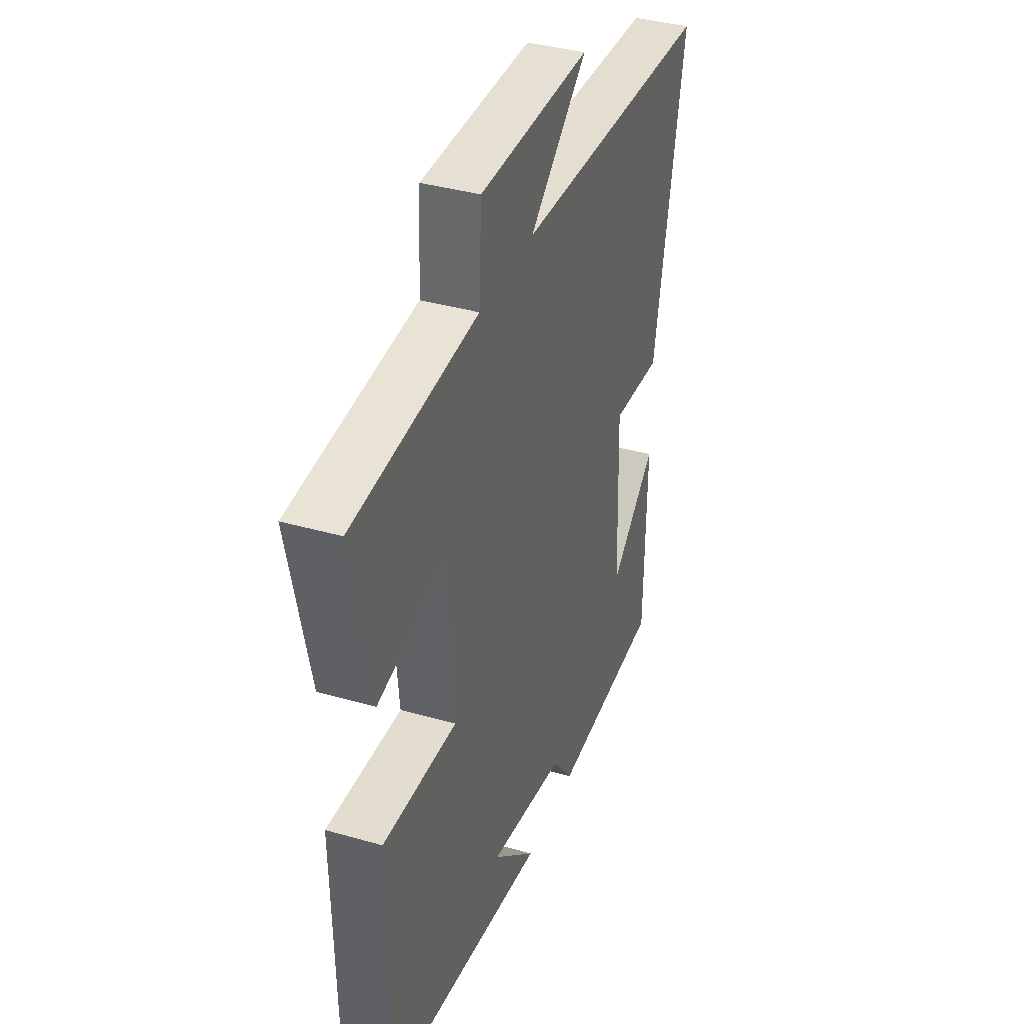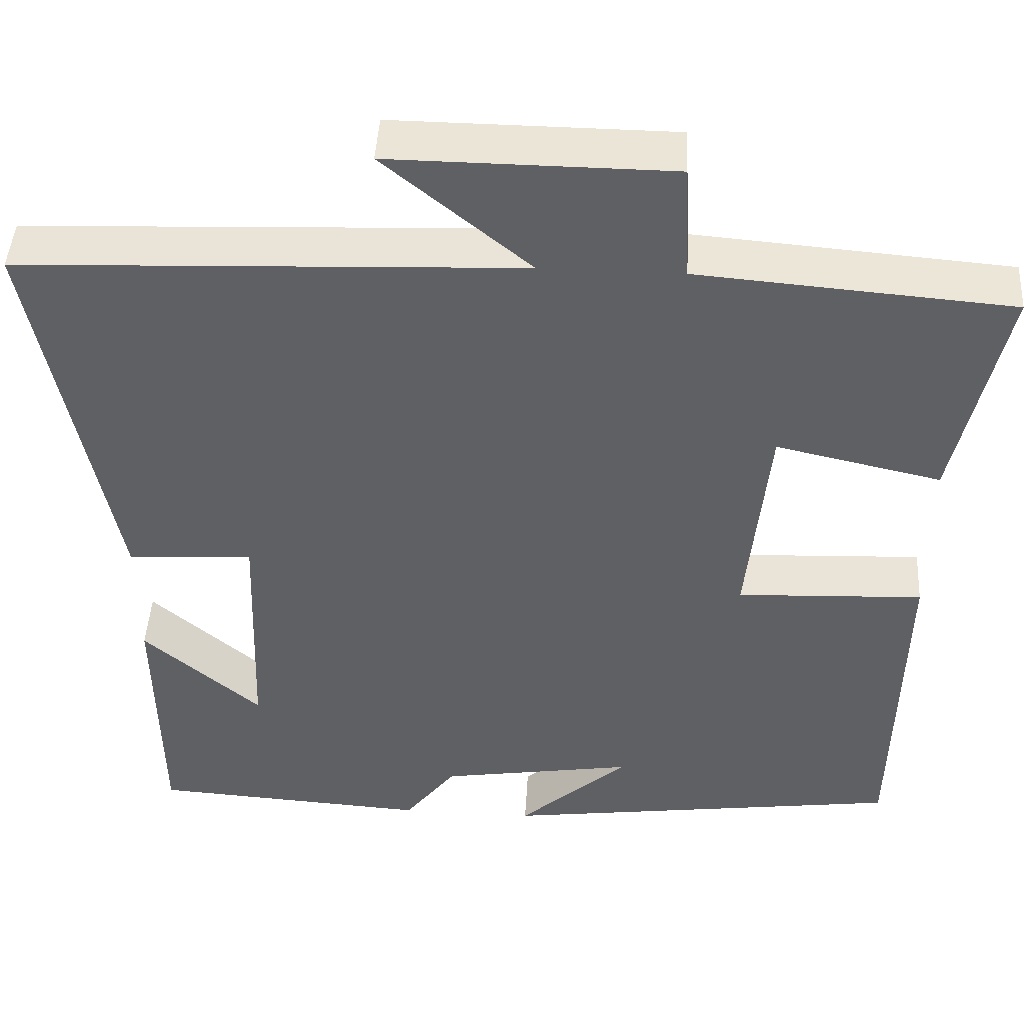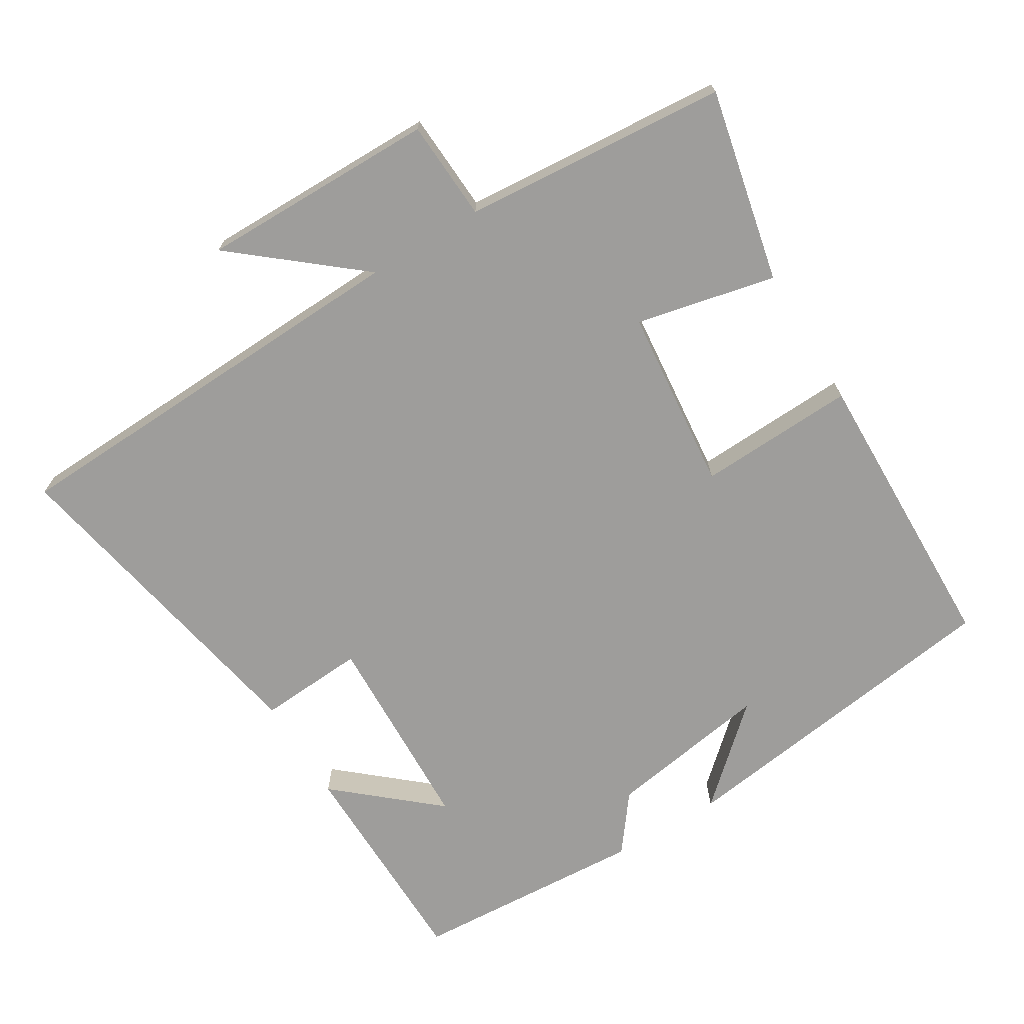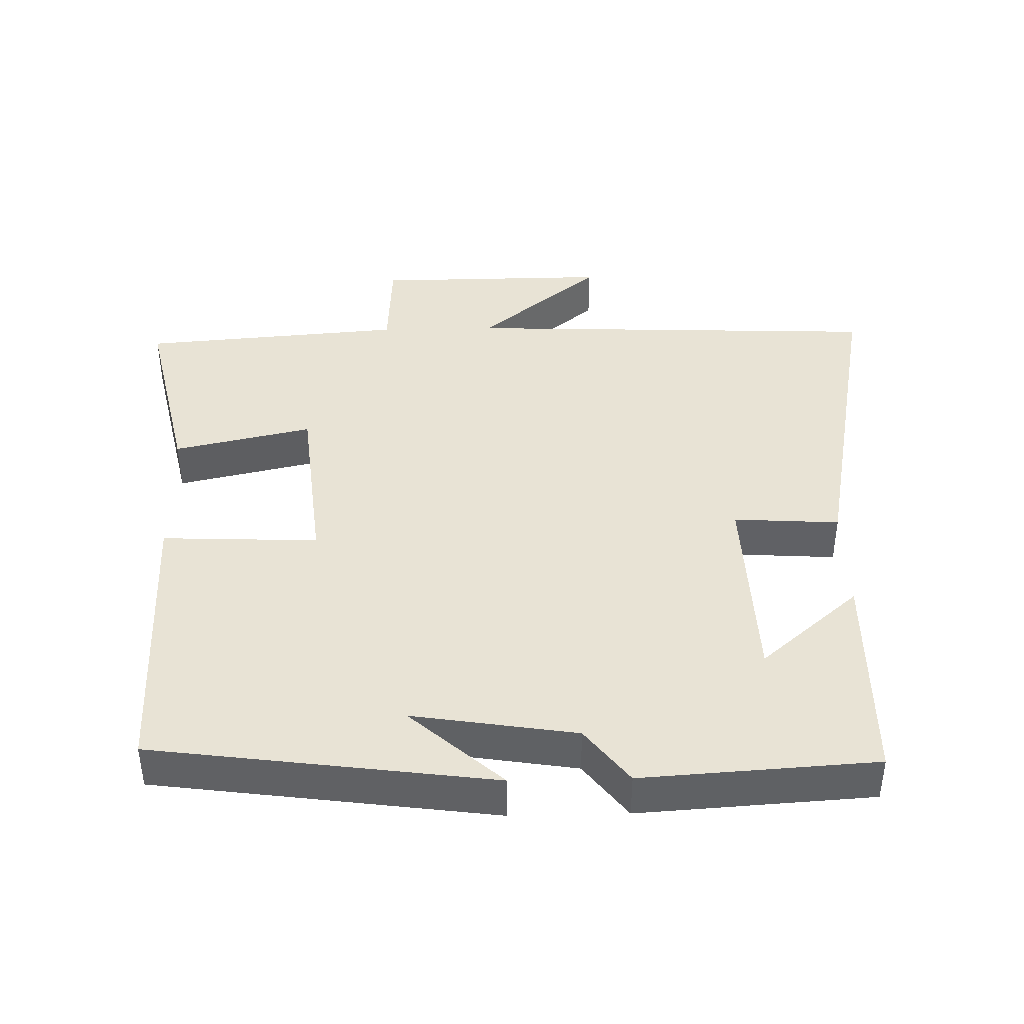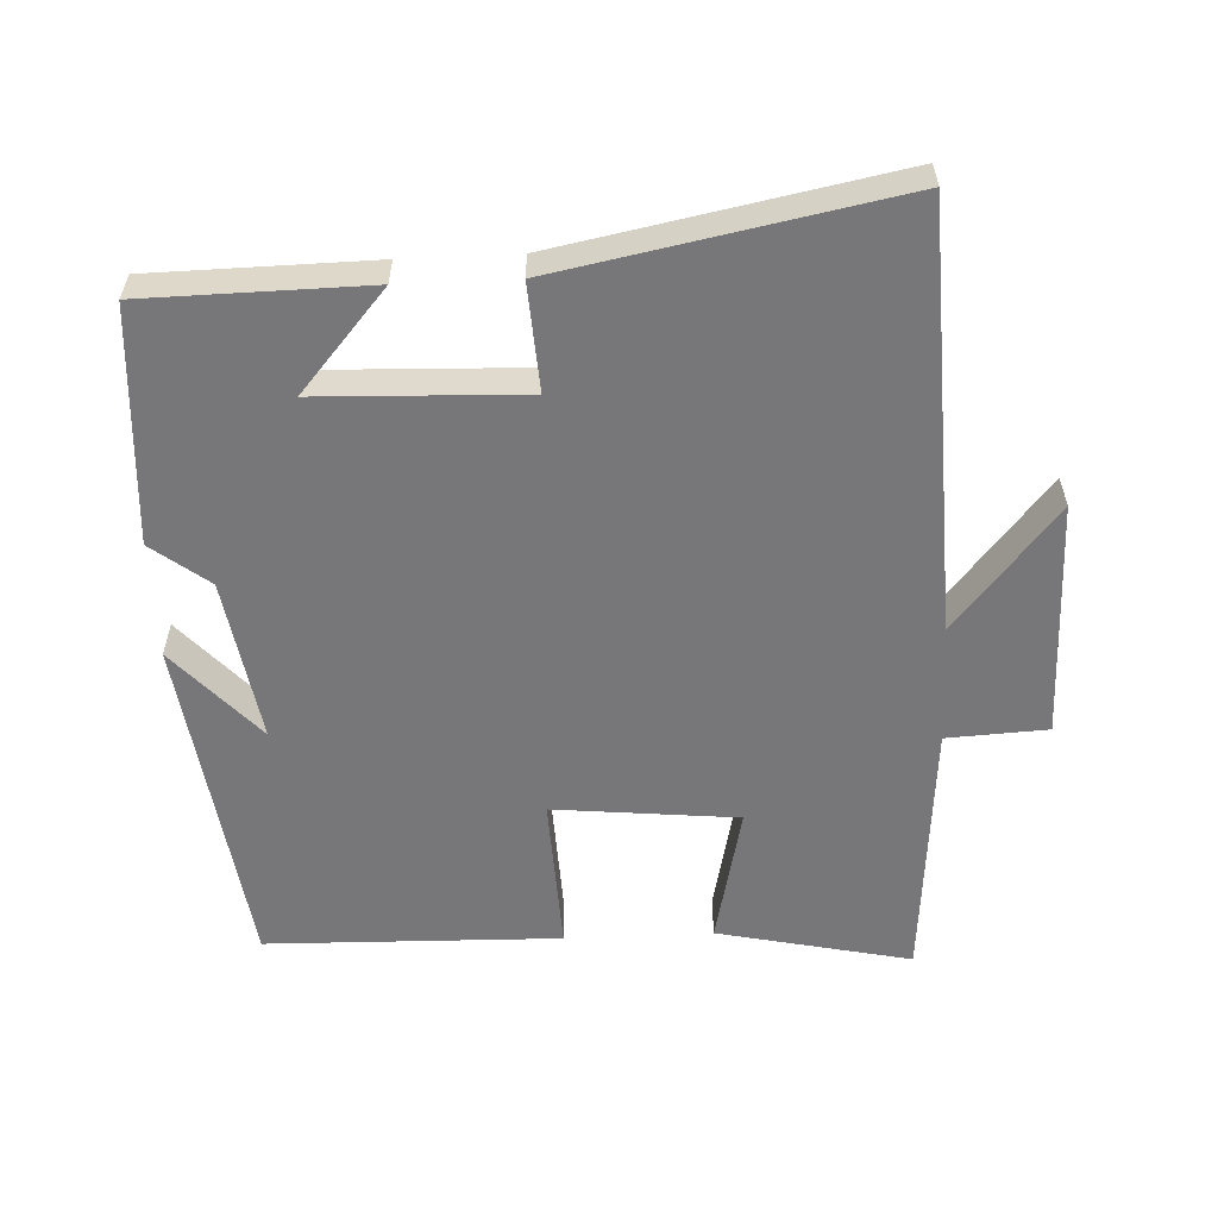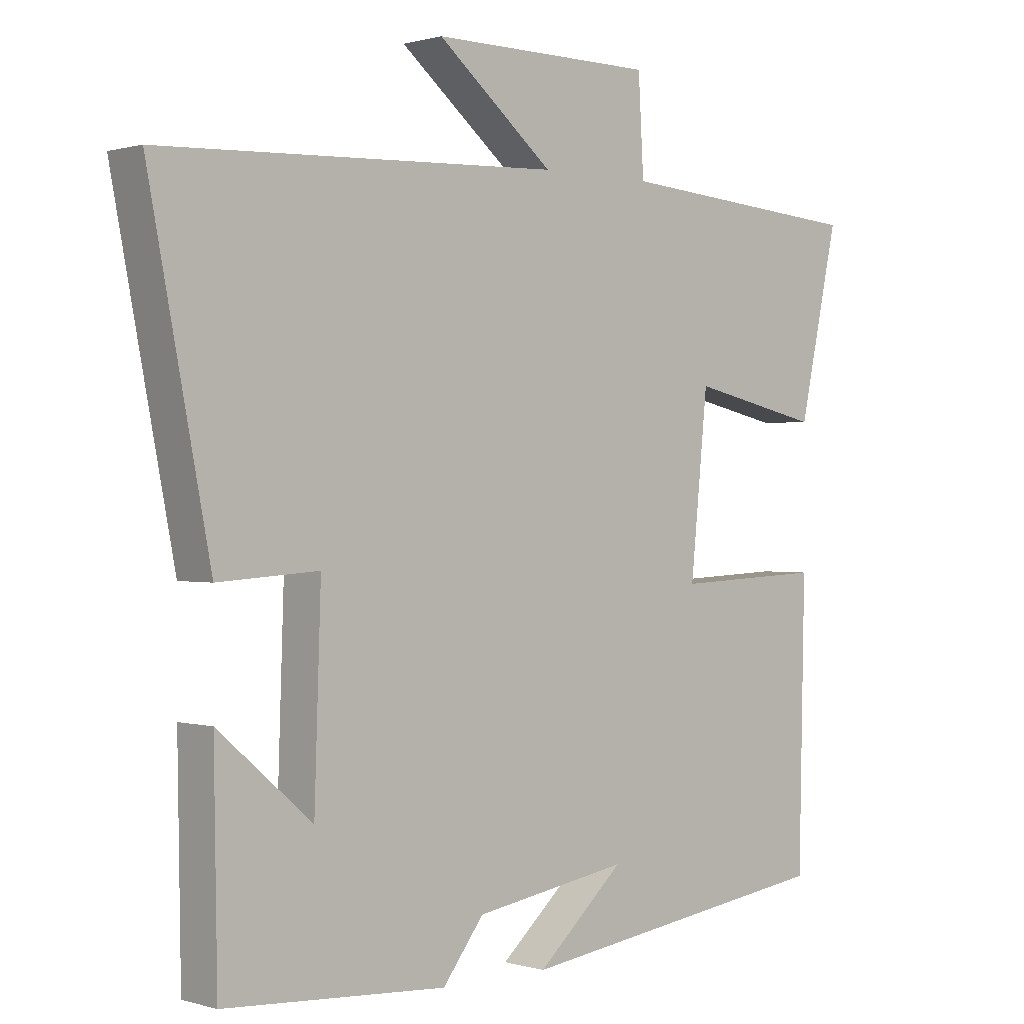
<metadata>
{"format":"obj","ext":"obj","renderer":"f3d","projection":"perspective","resolution":1024,"background":"white","views":[{"elev":37.7,"azim":110.1,"up":"+Z"},{"elev":45.5,"azim":3.4,"up":"+Z"},{"elev":-70.5,"azim":31.3,"up":"+Y"},{"elev":41.1,"azim":178.6,"up":"+Y"},{"elev":-57.2,"azim":-87.4,"up":"+Y"},{"elev":0.5,"azim":-42.6,"up":"+Z"}]}
</metadata>
<code>
v -0.495 0.07 -0.479
v -0.5 0.07 -0.163
v -0.358 0.07 -0.285
v -0.348 0.07 0.007
v -0.5 0.07 -0.003
v -0.593 0.07 0.475
v 0.012 0.07 0.5
v -0.164 0.07 0.645
v 0.174 0.07 0.643
v 0.182 0.07 0.5
v 0.56 0.07 0.47
v 0.5 0.07 0.194
v 0.301 0.07 0.238
v 0.275 0.07 -0.024
v 0.5 0.07 -0.014
v 0.491 0.07 -0.433
v 0.004 0.07 -0.5
v 0.136 0.07 -0.381
v -0.098 0.07 -0.419
v -0.16 0.07 -0.5
v -0.495 0 -0.479
v -0.5 0 -0.163
v -0.358 0 -0.285
v -0.348 0 0.007
v -0.5 0 -0.003
v -0.593 0 0.475
v 0.012 0 0.5
v -0.164 0 0.645
v 0.174 0 0.643
v 0.182 0 0.5
v 0.56 0 0.47
v 0.5 0 0.194
v 0.301 0 0.238
v 0.275 0 -0.024
v 0.5 0 -0.014
v 0.491 0 -0.433
v 0.004 0 -0.5
v 0.136 0 -0.381
v -0.098 0 -0.419
v -0.16 0 -0.5
f 19 20 1
f 18 19 1
f 16 17 18
f 14 15 16 18
f 13 14 18 1
f 10 11 12 13
f 7 8 9 10
f 4 5 6 7
f 3 4 7 10
f 1 2 3
f 13 1 3
f 3 10 13
f 21 40 39
f 21 39 38
f 38 37 36
f 38 36 35 34
f 21 38 34 33
f 33 32 31 30
f 30 29 28 27
f 27 26 25 24
f 30 27 24 23
f 23 22 21
f 23 21 33
f 33 30 23
f 1 21 22 2
f 2 22 23 3
f 3 23 24 4
f 4 24 25 5
f 5 25 26 6
f 6 26 27 7
f 7 27 28 8
f 8 28 29 9
f 9 29 30 10
f 10 30 31 11
f 11 31 32 12
f 12 32 33 13
f 13 33 34 14
f 14 34 35 15
f 15 35 36 16
f 16 36 37 17
f 17 37 38 18
f 18 38 39 19
f 19 39 40 20
f 20 40 21 1

</code>
